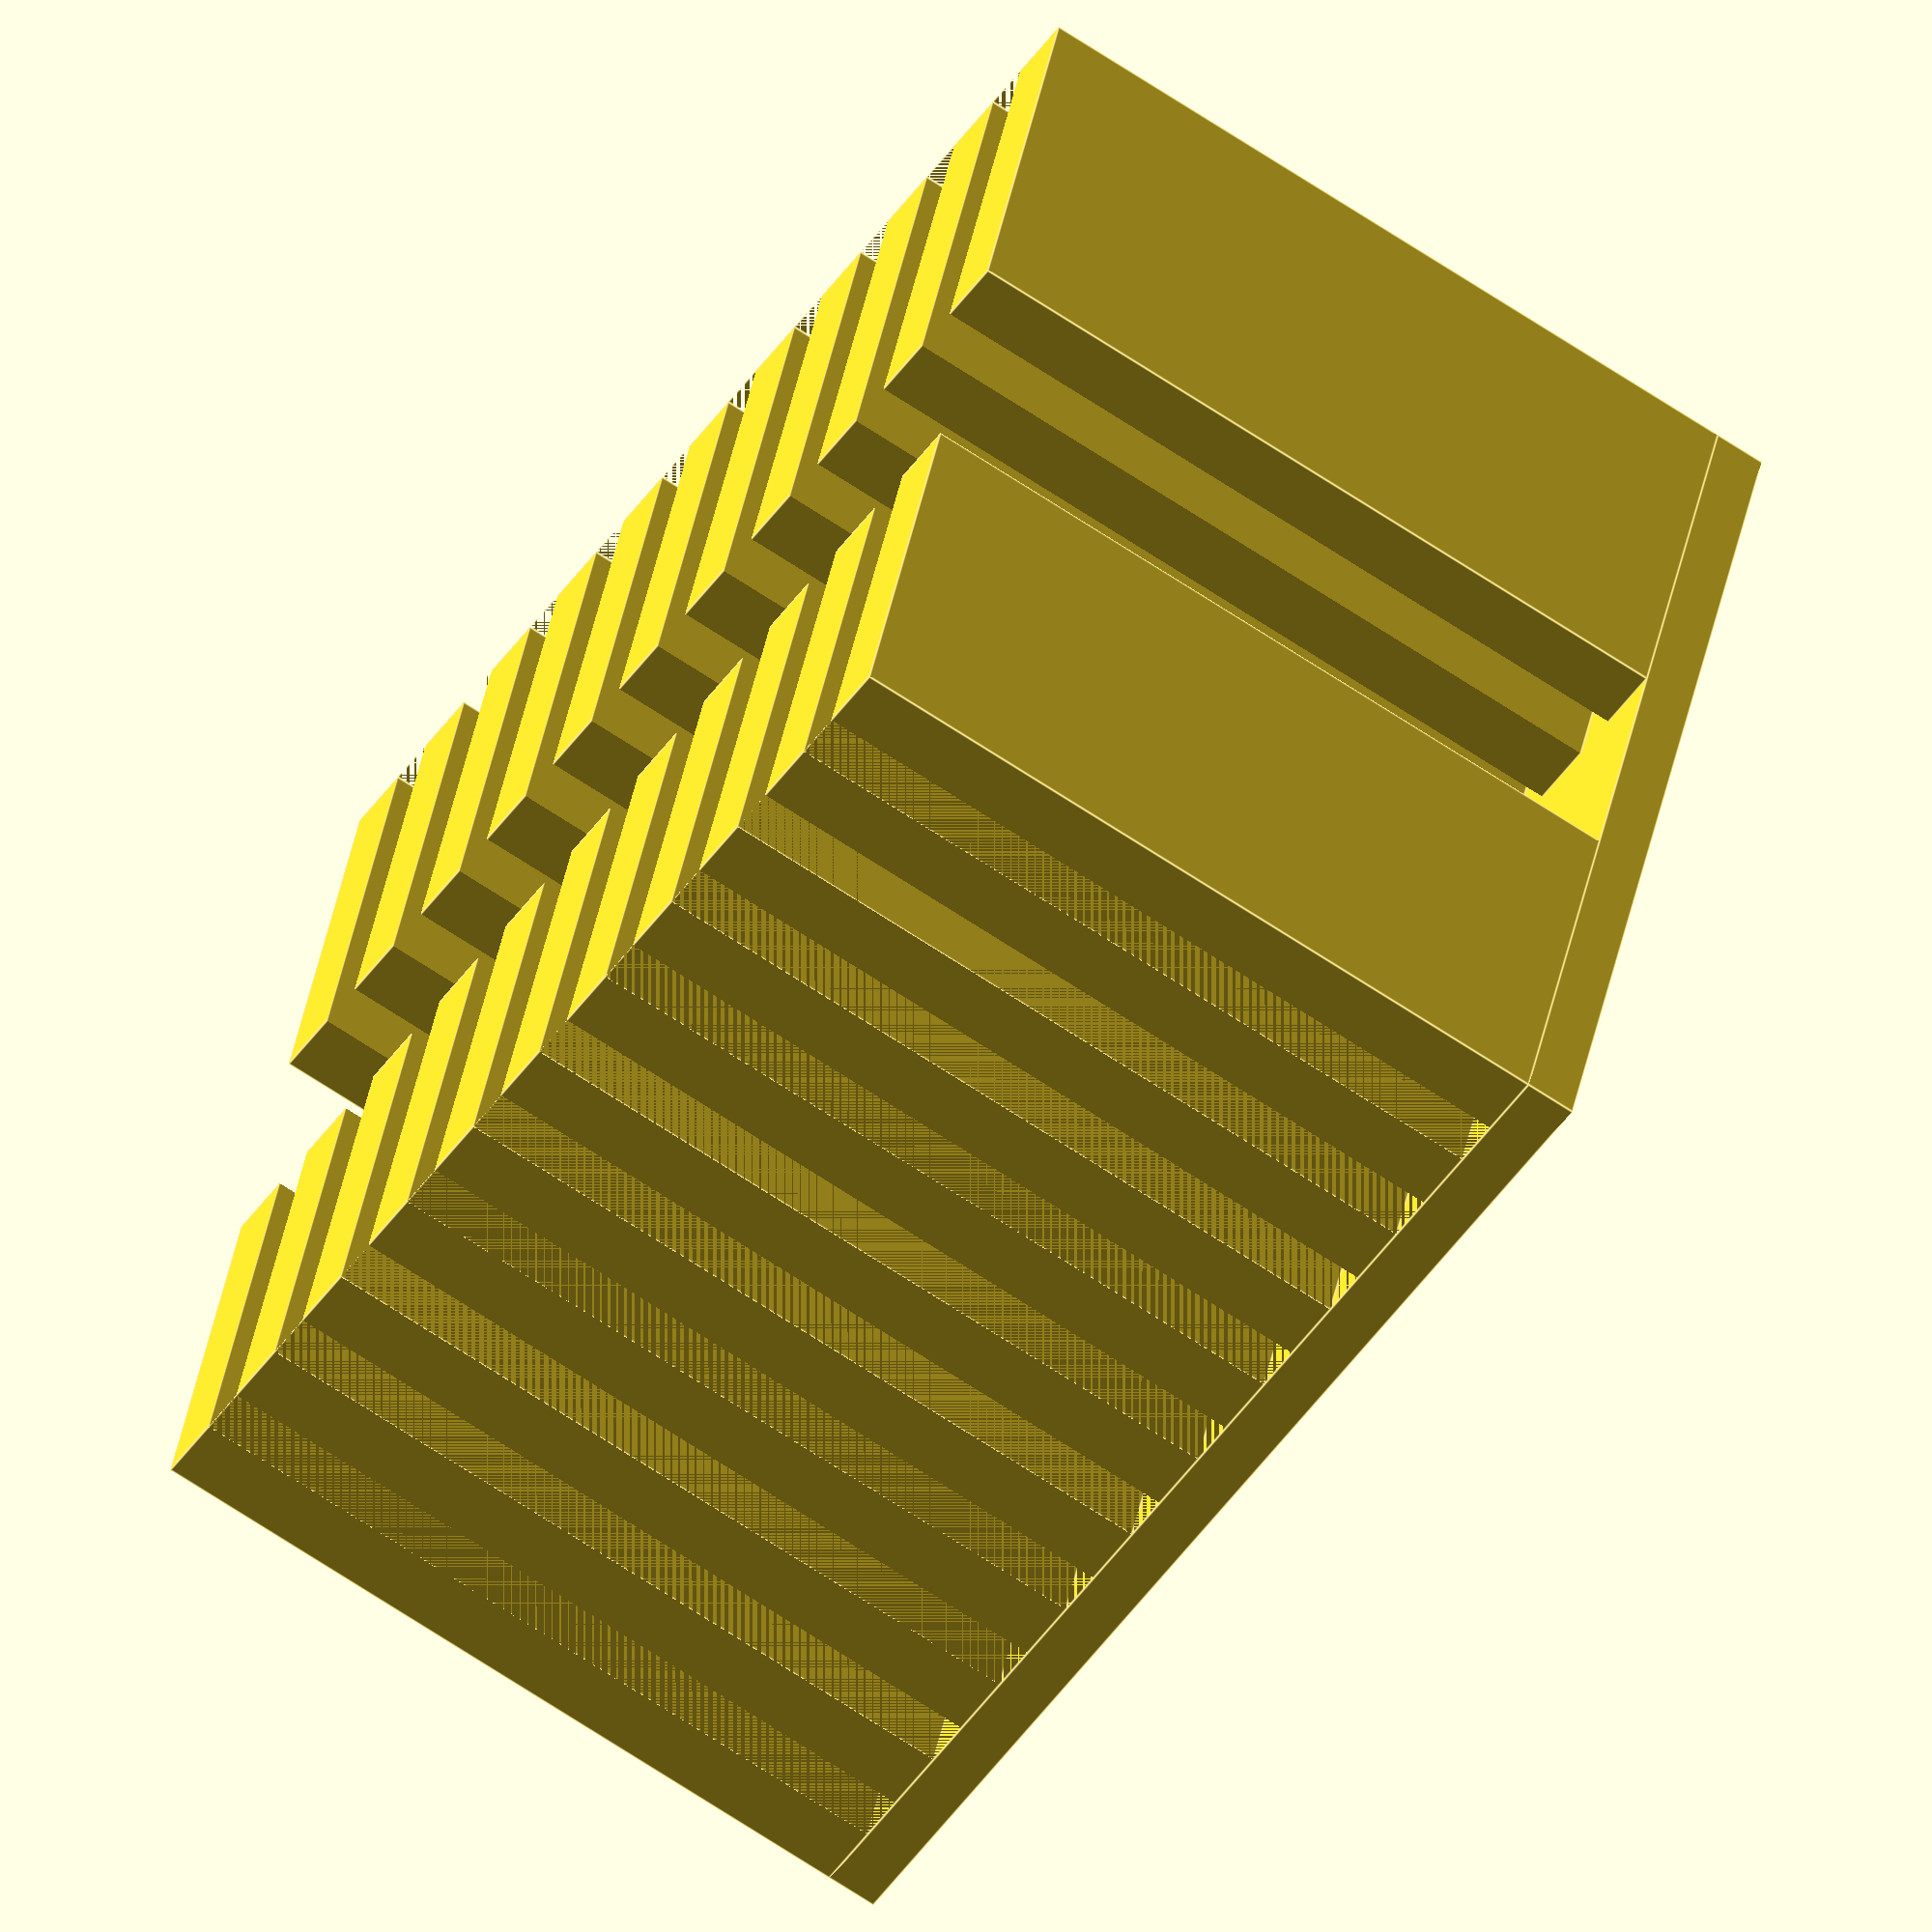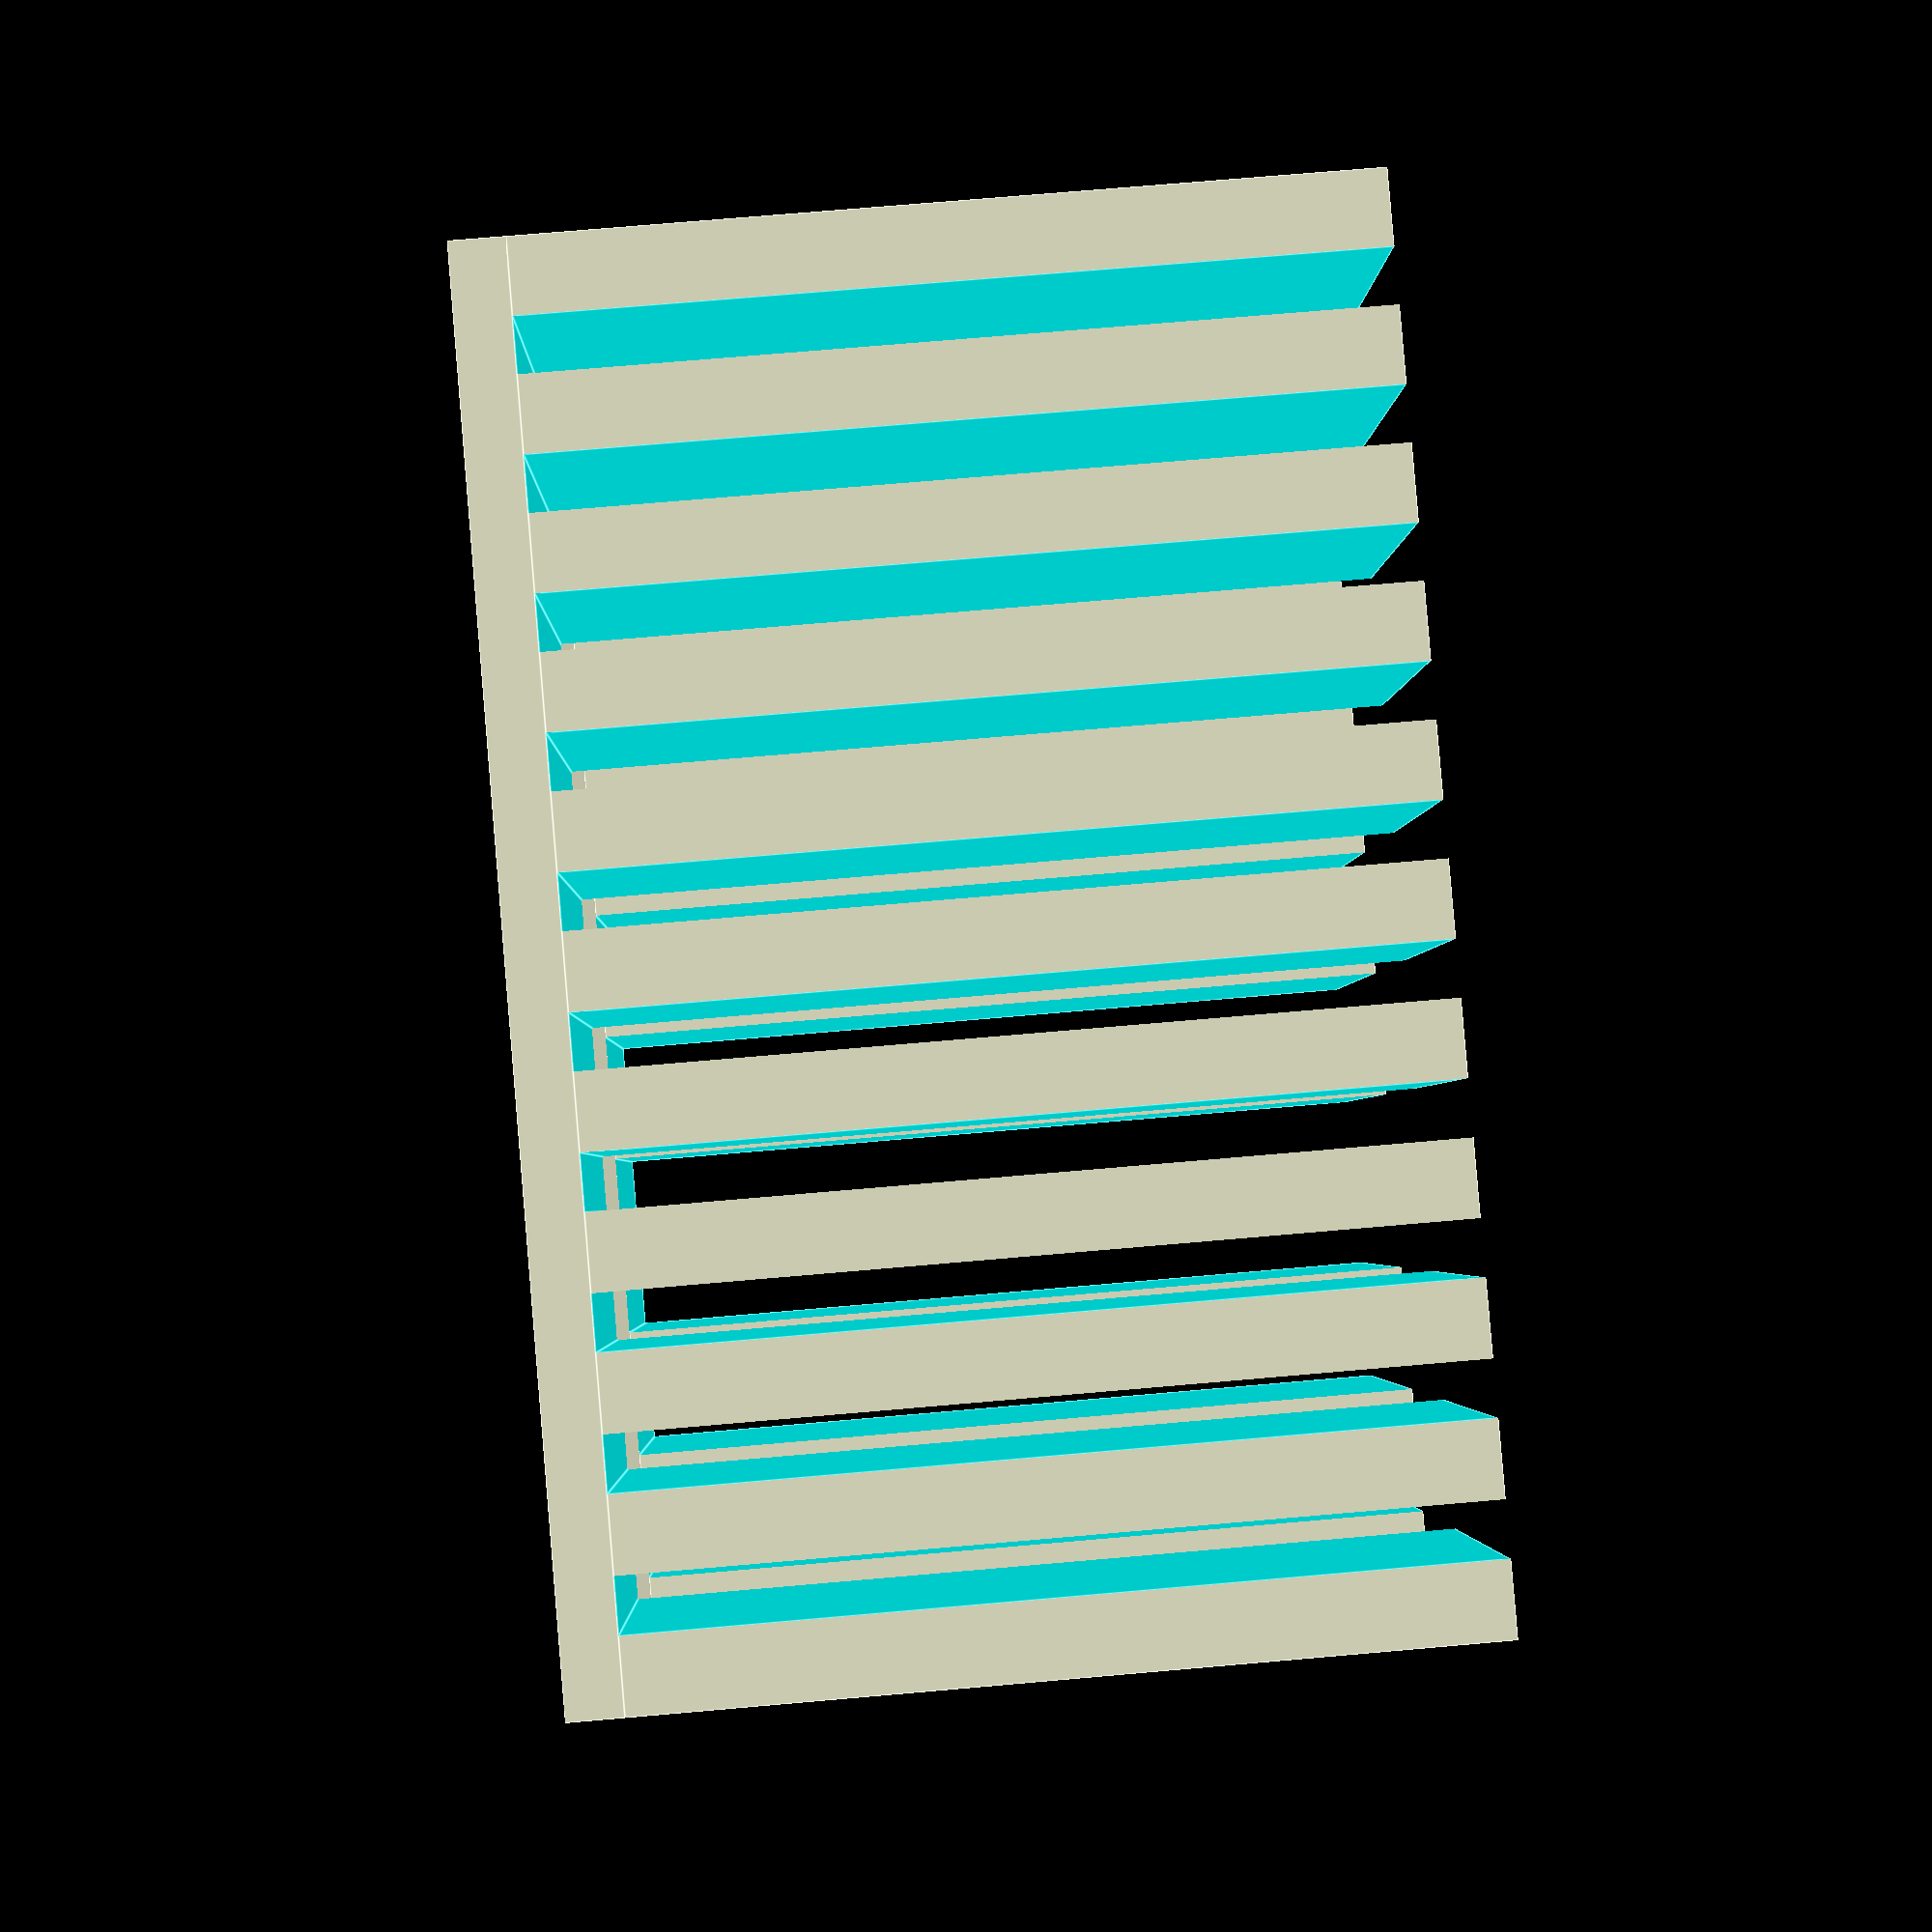
<openscad>
// Generated by SolidPython 1.0.5 on 2021-08-30 19:40:50


difference() {
	union() {
		cube(size = [40, 50, 2.0000000000]);
		translate(v = [0, 0, 2.0000000000]) {
			cube(size = [15.0000000000, 50, 30]);
		}
		translate(v = [25.0000000000, 0, 2.0000000000]) {
			cube(size = [15.0000000000, 50, 30]);
		}
	}
	translate(v = [-0.0010000000, 2.7272727272727275, 2.0010000000]) {
		cube(size = [40.0020000000, 2.0000000000, 30.0010000000]);
	}
	translate(v = [-0.0010000000, 7.454545454545455, 2.0010000000]) {
		cube(size = [40.0020000000, 2.0000000000, 30.0010000000]);
	}
	translate(v = [-0.0010000000, 12.181818181818183, 2.0010000000]) {
		cube(size = [40.0020000000, 2.0000000000, 30.0010000000]);
	}
	translate(v = [-0.0010000000, 16.90909090909091, 2.0010000000]) {
		cube(size = [40.0020000000, 2.0000000000, 30.0010000000]);
	}
	translate(v = [-0.0010000000, 21.636363636363637, 2.0010000000]) {
		cube(size = [40.0020000000, 2.0000000000, 30.0010000000]);
	}
	translate(v = [-0.0010000000, 26.363636363636367, 2.0010000000]) {
		cube(size = [40.0020000000, 2.0000000000, 30.0010000000]);
	}
	translate(v = [-0.0010000000, 31.090909090909093, 2.0010000000]) {
		cube(size = [40.0020000000, 2.0000000000, 30.0010000000]);
	}
	translate(v = [-0.0010000000, 35.81818181818182, 2.0010000000]) {
		cube(size = [40.0020000000, 2.0000000000, 30.0010000000]);
	}
	translate(v = [-0.0010000000, 40.54545454545455, 2.0010000000]) {
		cube(size = [40.0020000000, 2.0000000000, 30.0010000000]);
	}
	translate(v = [-0.0010000000, 45.27272727272727, 2.0010000000]) {
		cube(size = [40.0020000000, 2.0000000000, 30.0010000000]);
	}
}
/***********************************************
*********      SolidPython code:      **********
************************************************
 
from solid import *
from solid.utils import *
from numpy import linspace

cm = 10

count = 12
gap = 0.2*cm
middle_gap = 1*cm

width = 4*cm
length = 5*cm
height = 3*cm

wall_thickness = (width - middle_gap) / 2
bottom_thickness = 0.2*cm
z = 0.001

bottom = cube([width, length, bottom_thickness])
left_wall = translate([0, 0, bottom_thickness])(
    cube([wall_thickness, length, height]))
right_wall = translate([width-wall_thickness, 0, bottom_thickness]
                       )(cube([wall_thickness, length, height]))

gaps = []
for i in linspace(-gap, length, count)[1:-1]:
    gaps.append(translate([-z, i, bottom_thickness+z])(
        cube([width+z*2, gap, height+z])))

scad_render_to_file(bottom + left_wall + right_wall -
                    gaps, "resistor-holder.scad")
 
 
************************************************/

</openscad>
<views>
elev=67.1 azim=288.7 roll=56.1 proj=o view=edges
elev=108.7 azim=254.0 roll=275.0 proj=p view=edges
</views>
